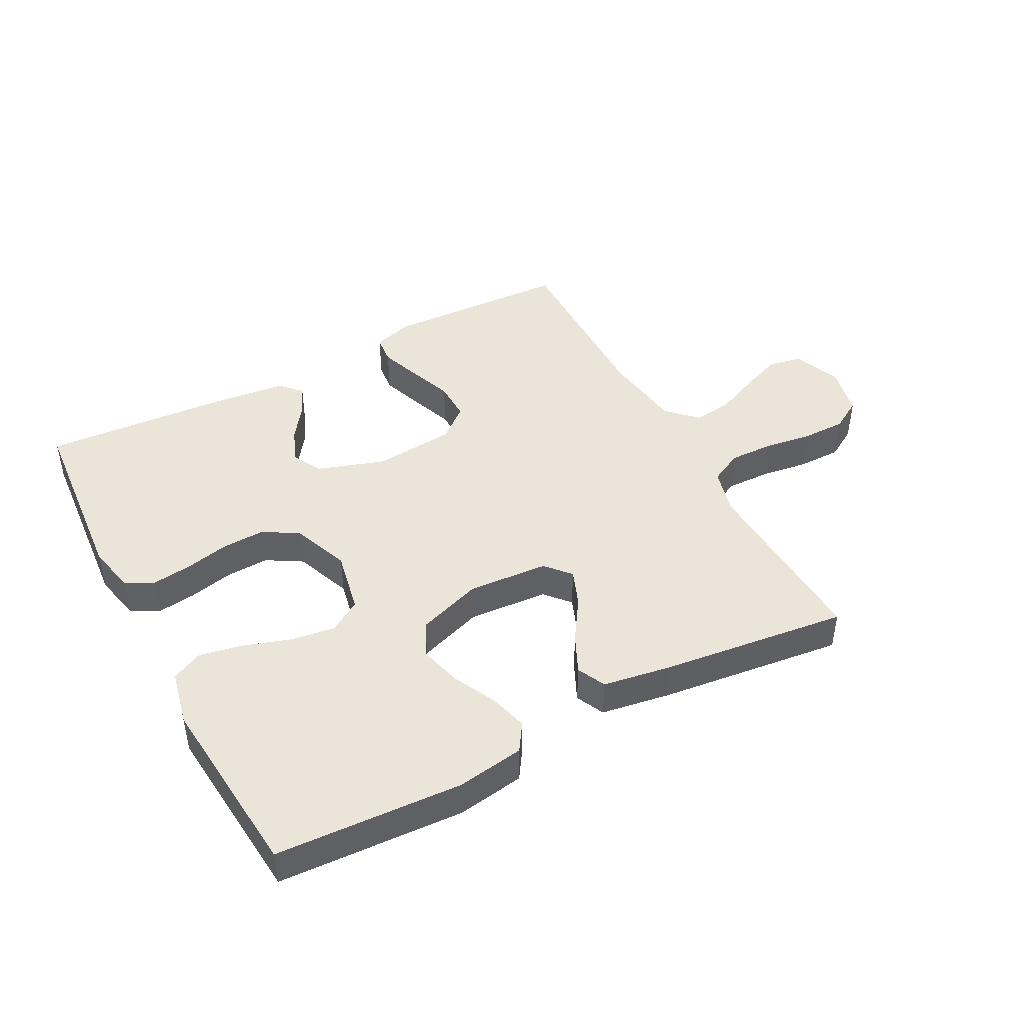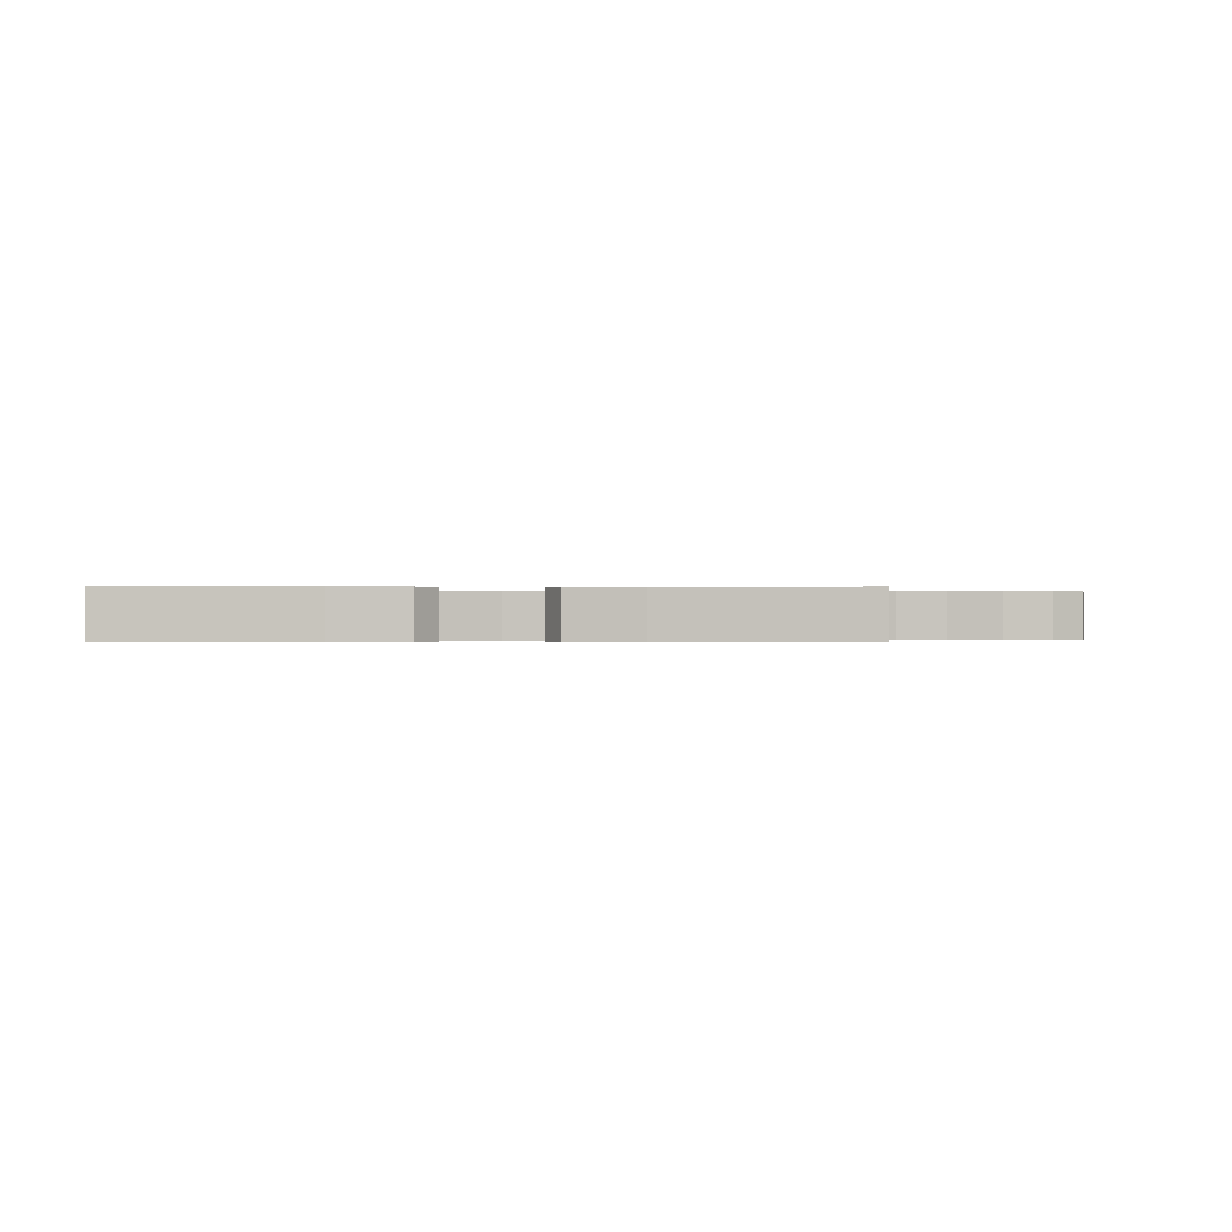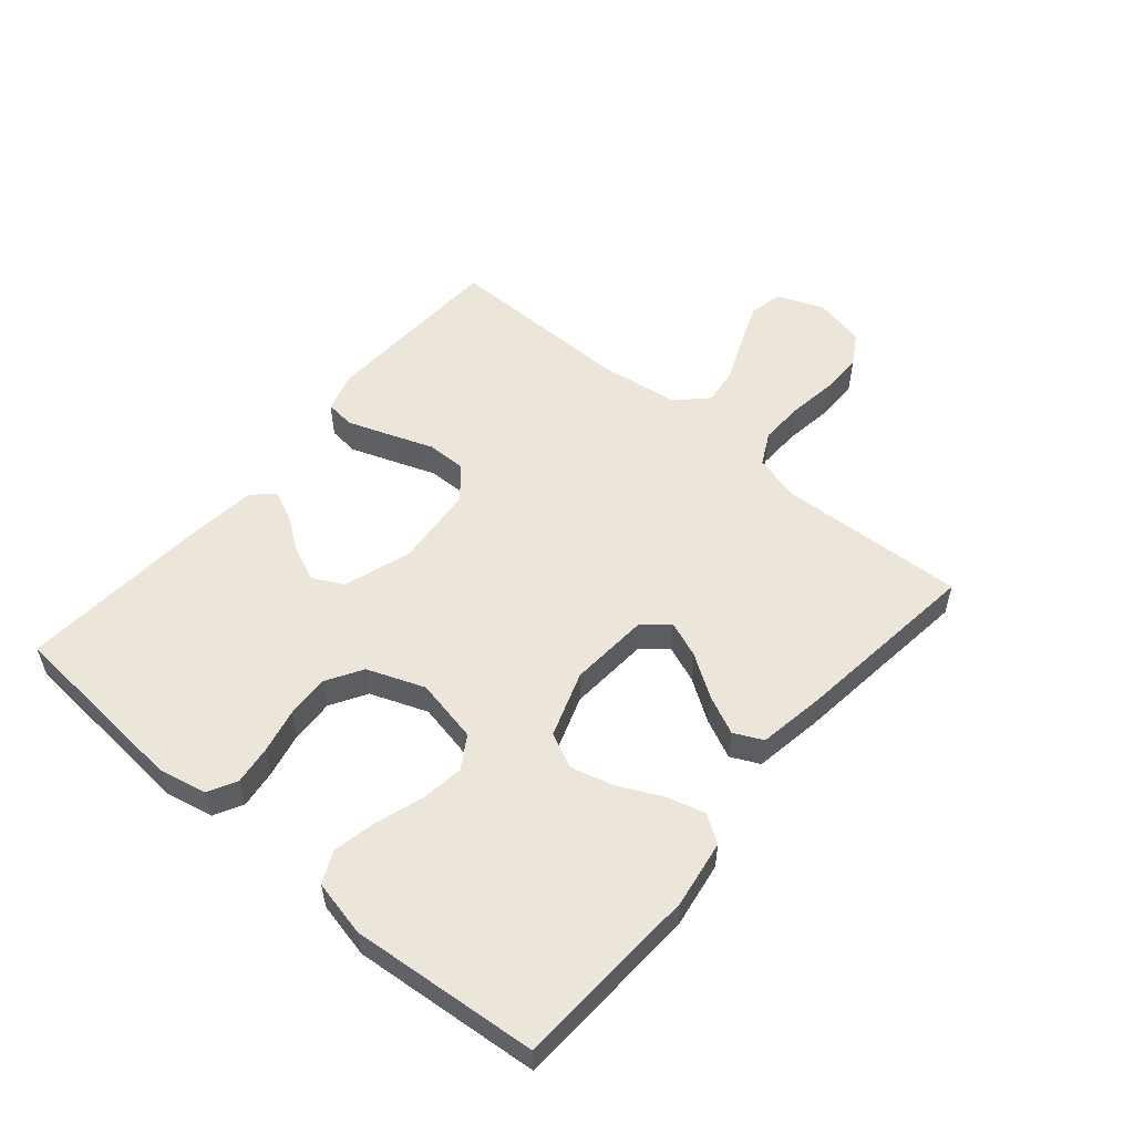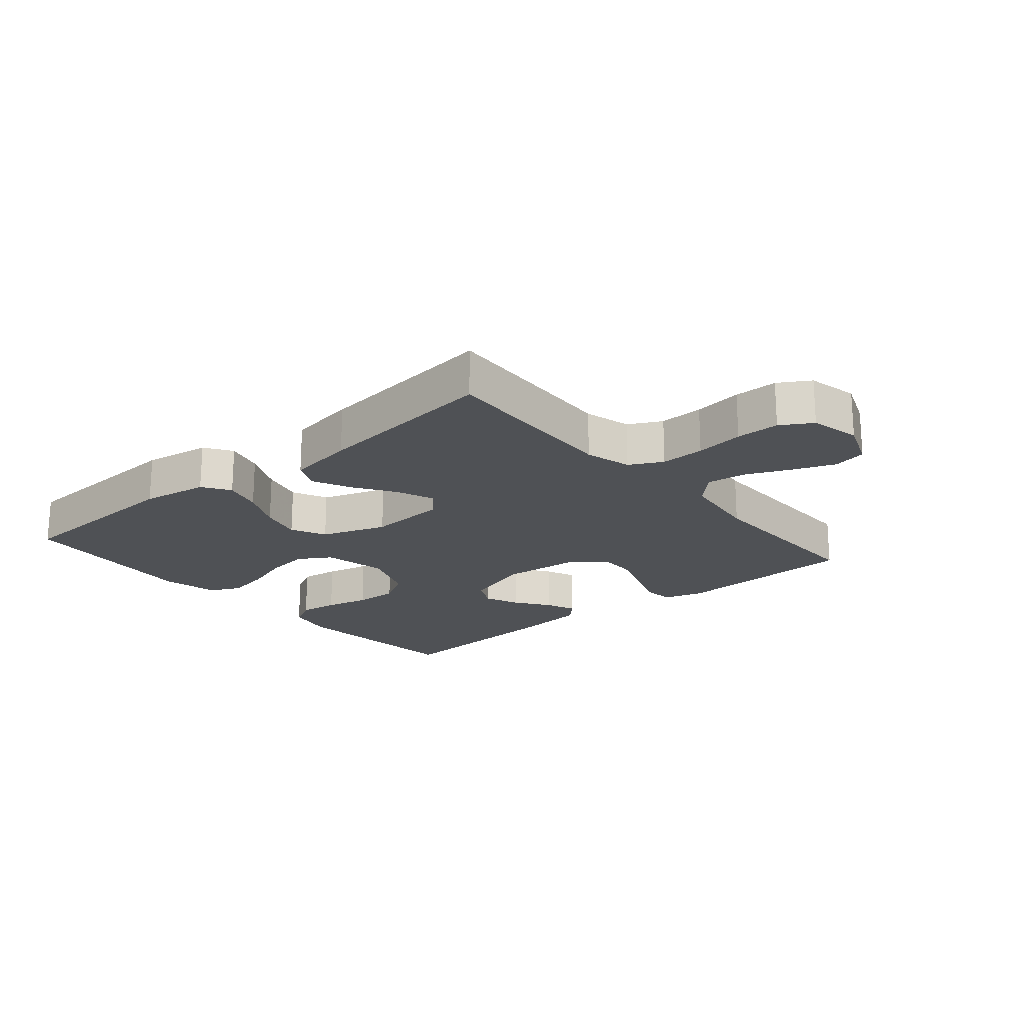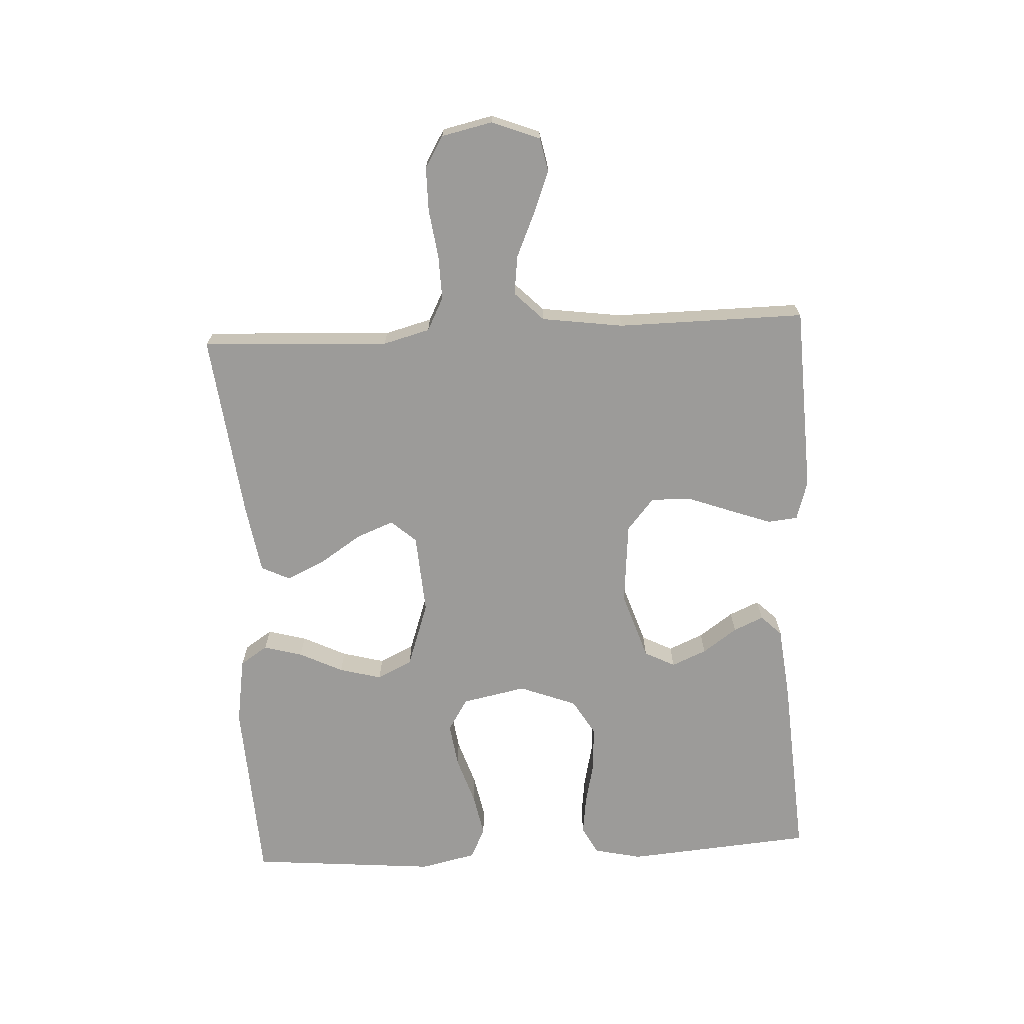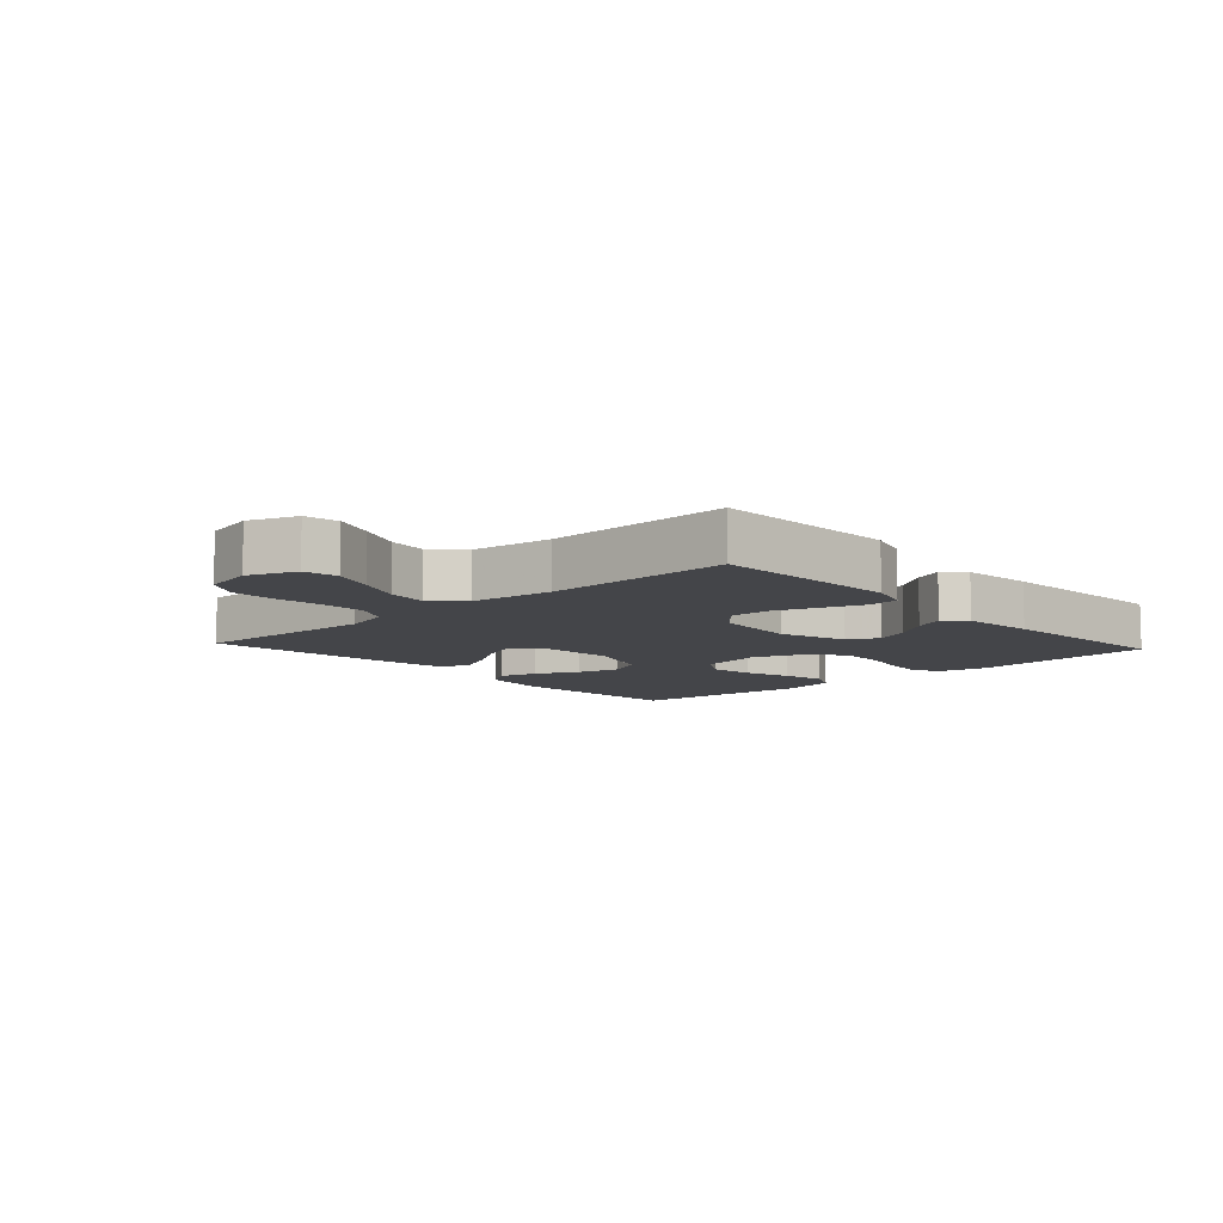
<metadata>
{"format":"obj","ext":"obj","renderer":"f3d","projection":"perspective","resolution":1024,"background":"white","views":[{"elev":44.6,"azim":-28.0,"up":"+Y"},{"elev":-0.2,"azim":0.0,"up":"+Y"},{"elev":54.4,"azim":-49.7,"up":"+Y"},{"elev":-19.9,"azim":40.2,"up":"+Y"},{"elev":-69.7,"azim":92.9,"up":"+Y"},{"elev":-9.0,"azim":132.4,"up":"+Y"}]}
</metadata>
<code>
v 0.5 0.07 -0.5
v 0.2 0.07 -0.513
v 0.137 0.07 -0.494
v 0.132 0.07 -0.446
v 0.156 0.07 -0.379
v 0.182 0.07 -0.308
v 0.183 0.07 -0.244
v 0.132 0.07 -0.201
v 0 0.07 -0.189
v -0.109 0.07 -0.225
v -0.134 0.07 -0.274
v -0.11 0.07 -0.33
v -0.071 0.07 -0.385
v -0.05 0.07 -0.433
v -0.082 0.07 -0.466
v -0.2 0.07 -0.479
v -0.5 0.07 -0.5
v -0.525 0.07 -0.2
v -0.508 0.07 -0.123
v -0.463 0.07 -0.099
v -0.4 0.07 -0.107
v -0.329 0.07 -0.123
v -0.259 0.07 -0.126
v -0.202 0.07 -0.092
v -0.167 0.07 0
v -0.188 0.07 0.103
v -0.24 0.07 0.135
v -0.31 0.07 0.125
v -0.386 0.07 0.1
v -0.456 0.07 0.086
v -0.506 0.07 0.11
v -0.526 0.07 0.2
v -0.5 0.07 0.5
v -0.2 0.07 0.516
v -0.092 0.07 0.499
v -0.063 0.07 0.455
v -0.08 0.07 0.393
v -0.114 0.07 0.323
v -0.132 0.07 0.255
v -0.105 0.07 0.199
v 0 0.07 0.163
v 0.129 0.07 0.172
v 0.164 0.07 0.212
v 0.141 0.07 0.271
v 0.097 0.07 0.338
v 0.068 0.07 0.4
v 0.09 0.07 0.446
v 0.2 0.07 0.464
v 0.5 0.07 0.5
v 0.486 0.07 0.2
v 0.506 0.07 0.125
v 0.559 0.07 0.098
v 0.63 0.07 0.1
v 0.708 0.07 0.111
v 0.778 0.07 0.111
v 0.828 0.07 0.081
v 0.846 0.07 0
v 0.816 0.07 -0.077
v 0.762 0.07 -0.088
v 0.695 0.07 -0.062
v 0.624 0.07 -0.031
v 0.561 0.07 -0.023
v 0.515 0.07 -0.069
v 0.497 0.07 -0.2
v 0.5 0 -0.5
v 0.2 0 -0.513
v 0.137 0 -0.494
v 0.132 0 -0.446
v 0.156 0 -0.379
v 0.182 0 -0.308
v 0.183 0 -0.244
v 0.132 0 -0.201
v 0 0 -0.189
v -0.109 0 -0.225
v -0.134 0 -0.274
v -0.11 0 -0.33
v -0.071 0 -0.385
v -0.05 0 -0.433
v -0.082 0 -0.466
v -0.2 0 -0.479
v -0.5 0 -0.5
v -0.525 0 -0.2
v -0.508 0 -0.123
v -0.463 0 -0.099
v -0.4 0 -0.107
v -0.329 0 -0.123
v -0.259 0 -0.126
v -0.202 0 -0.092
v -0.167 0 0
v -0.188 0 0.103
v -0.24 0 0.135
v -0.31 0 0.125
v -0.386 0 0.1
v -0.456 0 0.086
v -0.506 0 0.11
v -0.526 0 0.2
v -0.5 0 0.5
v -0.2 0 0.516
v -0.092 0 0.499
v -0.063 0 0.455
v -0.08 0 0.393
v -0.114 0 0.323
v -0.132 0 0.255
v -0.105 0 0.199
v 0 0 0.163
v 0.129 0 0.172
v 0.164 0 0.212
v 0.141 0 0.271
v 0.097 0 0.338
v 0.068 0 0.4
v 0.09 0 0.446
v 0.2 0 0.464
v 0.5 0 0.5
v 0.486 0 0.2
v 0.506 0 0.125
v 0.559 0 0.098
v 0.63 0 0.1
v 0.708 0 0.111
v 0.778 0 0.111
v 0.828 0 0.081
v 0.846 0 0
v 0.816 0 -0.077
v 0.762 0 -0.088
v 0.695 0 -0.062
v 0.624 0 -0.031
v 0.561 0 -0.023
v 0.515 0 -0.069
v 0.497 0 -0.2
f 58 59 60 61
f 56 57 58 61
f 56 61 62
f 53 54 55 56
f 52 53 56 62
f 51 52 62 63
f 47 48 49 50
f 44 45 46 47
f 43 44 47 50
f 42 43 50 51
f 35 36 37 38
f 35 38 39
f 34 35 39
f 33 34 39
f 32 33 39 40
f 28 29 30 31
f 27 28 31 32
f 19 20 21 22
f 19 22 23
f 18 19 23
f 17 18 23
f 16 17 23 24
f 12 13 14 15
f 11 12 15 16
f 3 4 5 6
f 1 2 3 6
f 64 1 6 7
f 63 64 7 8
f 41 42 51 63
f 41 63 8 9
f 27 32 40 41
f 26 27 41
f 25 26 41 9
f 11 16 24 25
f 10 11 25
f 9 10 25
f 125 124 123 122
f 125 122 121 120
f 126 125 120
f 120 119 118 117
f 126 120 117 116
f 127 126 116 115
f 114 113 112 111
f 111 110 109 108
f 114 111 108 107
f 115 114 107 106
f 102 101 100 99
f 103 102 99
f 103 99 98
f 103 98 97
f 104 103 97 96
f 95 94 93 92
f 96 95 92 91
f 86 85 84 83
f 87 86 83
f 87 83 82
f 87 82 81
f 88 87 81 80
f 79 78 77 76
f 80 79 76 75
f 70 69 68 67
f 70 67 66 65
f 71 70 65 128
f 72 71 128 127
f 127 115 106 105
f 73 72 127 105
f 105 104 96 91
f 105 91 90
f 73 105 90 89
f 89 88 80 75
f 89 75 74
f 89 74 73
f 1 65 66 2
f 2 66 67 3
f 3 67 68 4
f 4 68 69 5
f 5 69 70 6
f 6 70 71 7
f 7 71 72 8
f 8 72 73 9
f 9 73 74 10
f 10 74 75 11
f 11 75 76 12
f 12 76 77 13
f 13 77 78 14
f 14 78 79 15
f 15 79 80 16
f 16 80 81 17
f 17 81 82 18
f 18 82 83 19
f 19 83 84 20
f 20 84 85 21
f 21 85 86 22
f 22 86 87 23
f 23 87 88 24
f 24 88 89 25
f 25 89 90 26
f 26 90 91 27
f 27 91 92 28
f 28 92 93 29
f 29 93 94 30
f 30 94 95 31
f 31 95 96 32
f 32 96 97 33
f 33 97 98 34
f 34 98 99 35
f 35 99 100 36
f 36 100 101 37
f 37 101 102 38
f 38 102 103 39
f 39 103 104 40
f 40 104 105 41
f 41 105 106 42
f 42 106 107 43
f 43 107 108 44
f 44 108 109 45
f 45 109 110 46
f 46 110 111 47
f 47 111 112 48
f 48 112 113 49
f 49 113 114 50
f 50 114 115 51
f 51 115 116 52
f 52 116 117 53
f 53 117 118 54
f 54 118 119 55
f 55 119 120 56
f 56 120 121 57
f 57 121 122 58
f 58 122 123 59
f 59 123 124 60
f 60 124 125 61
f 61 125 126 62
f 62 126 127 63
f 63 127 128 64
f 64 128 65 1

</code>
